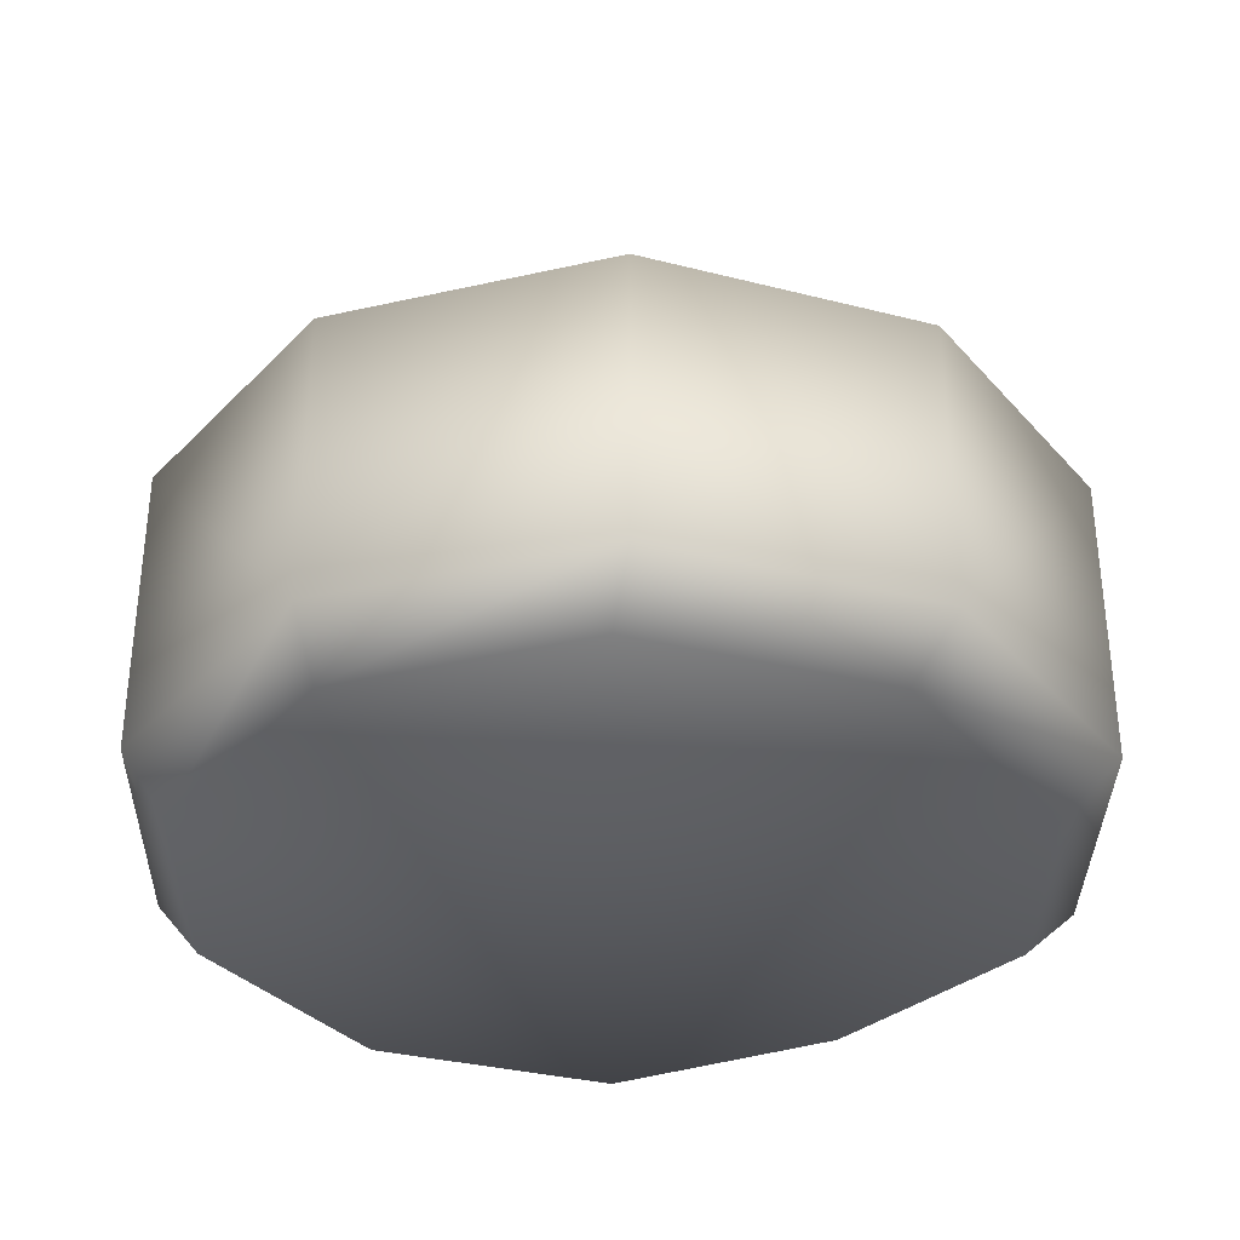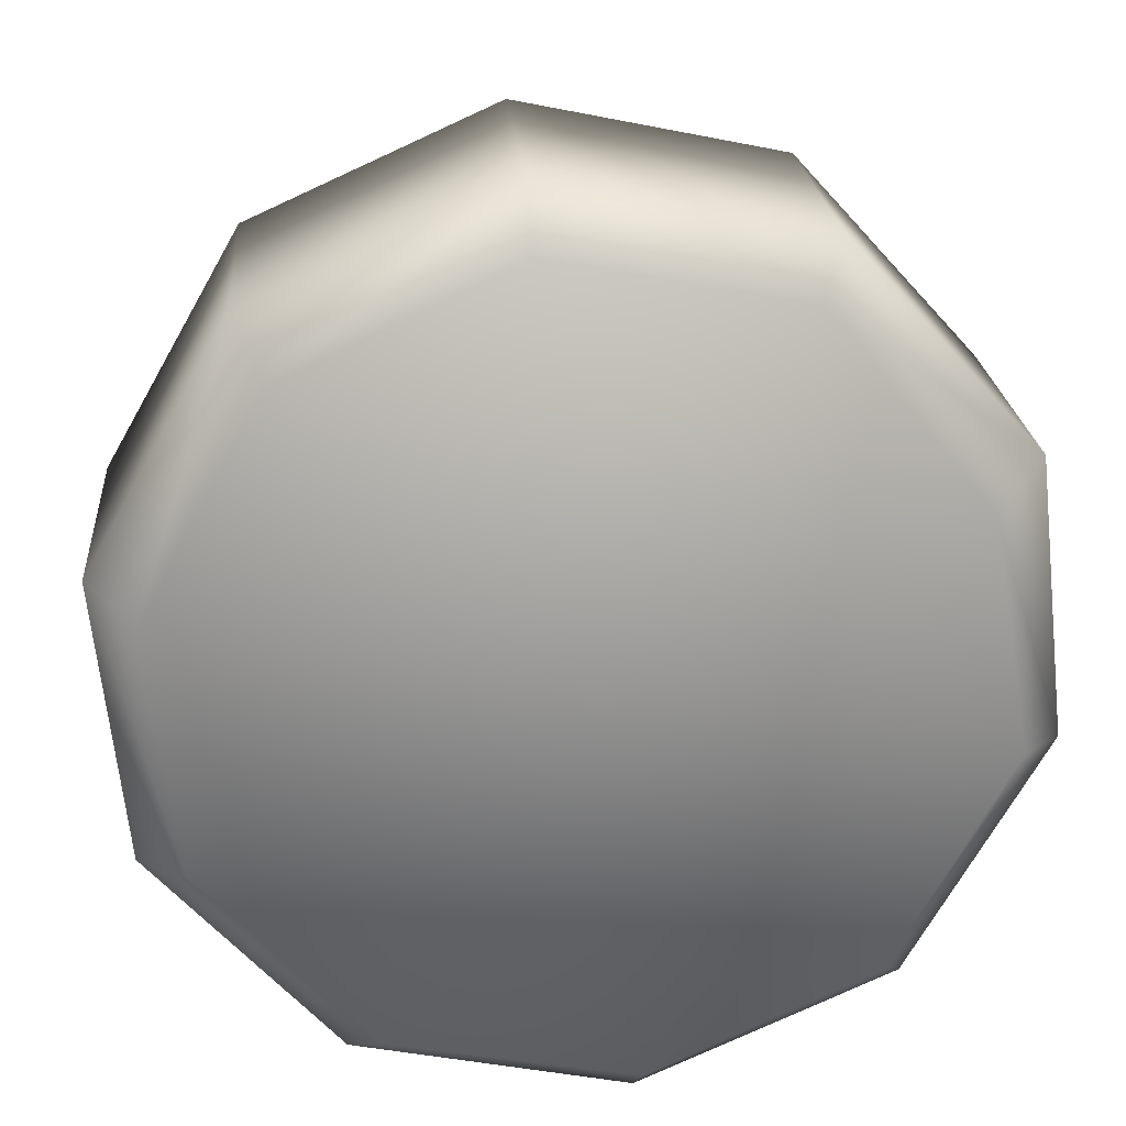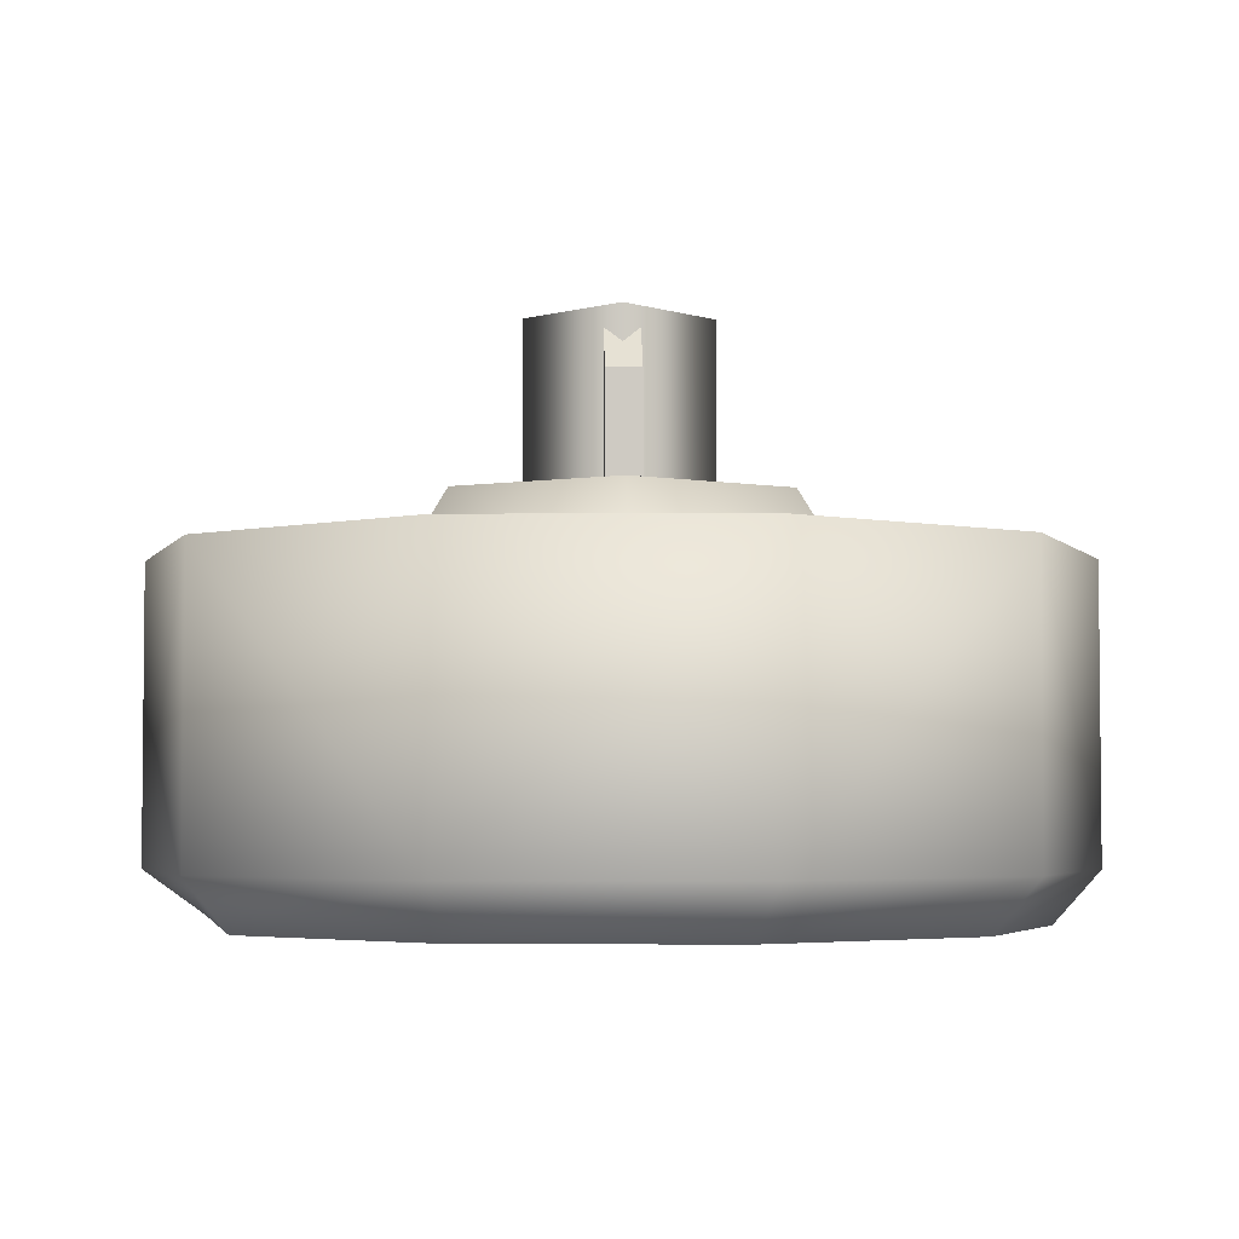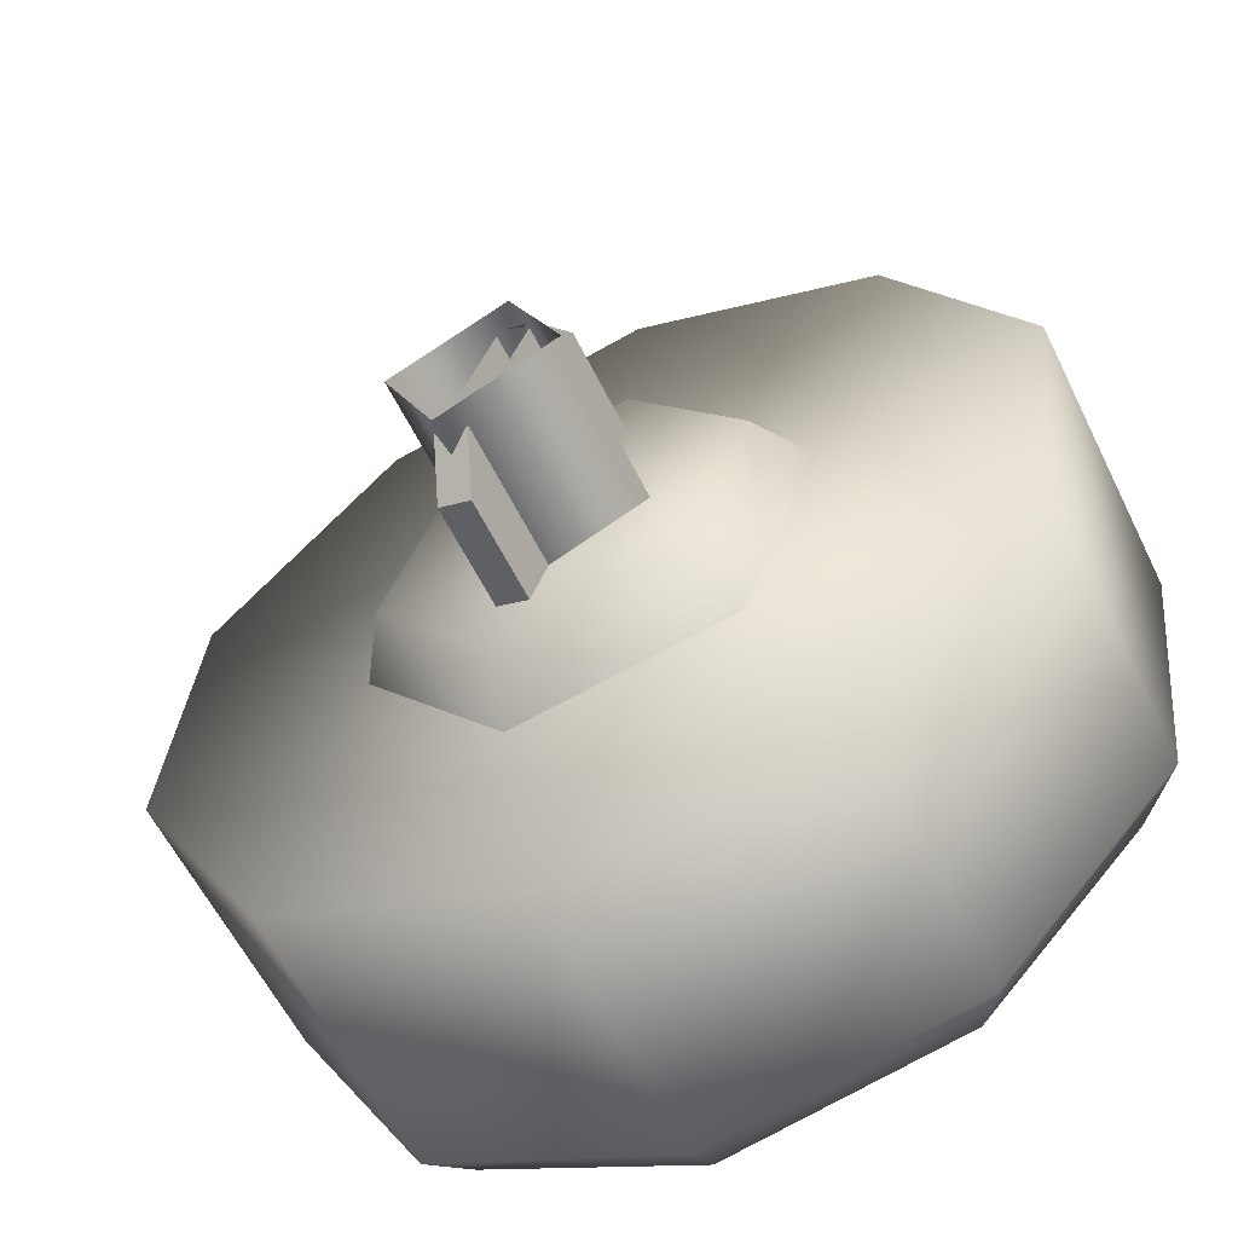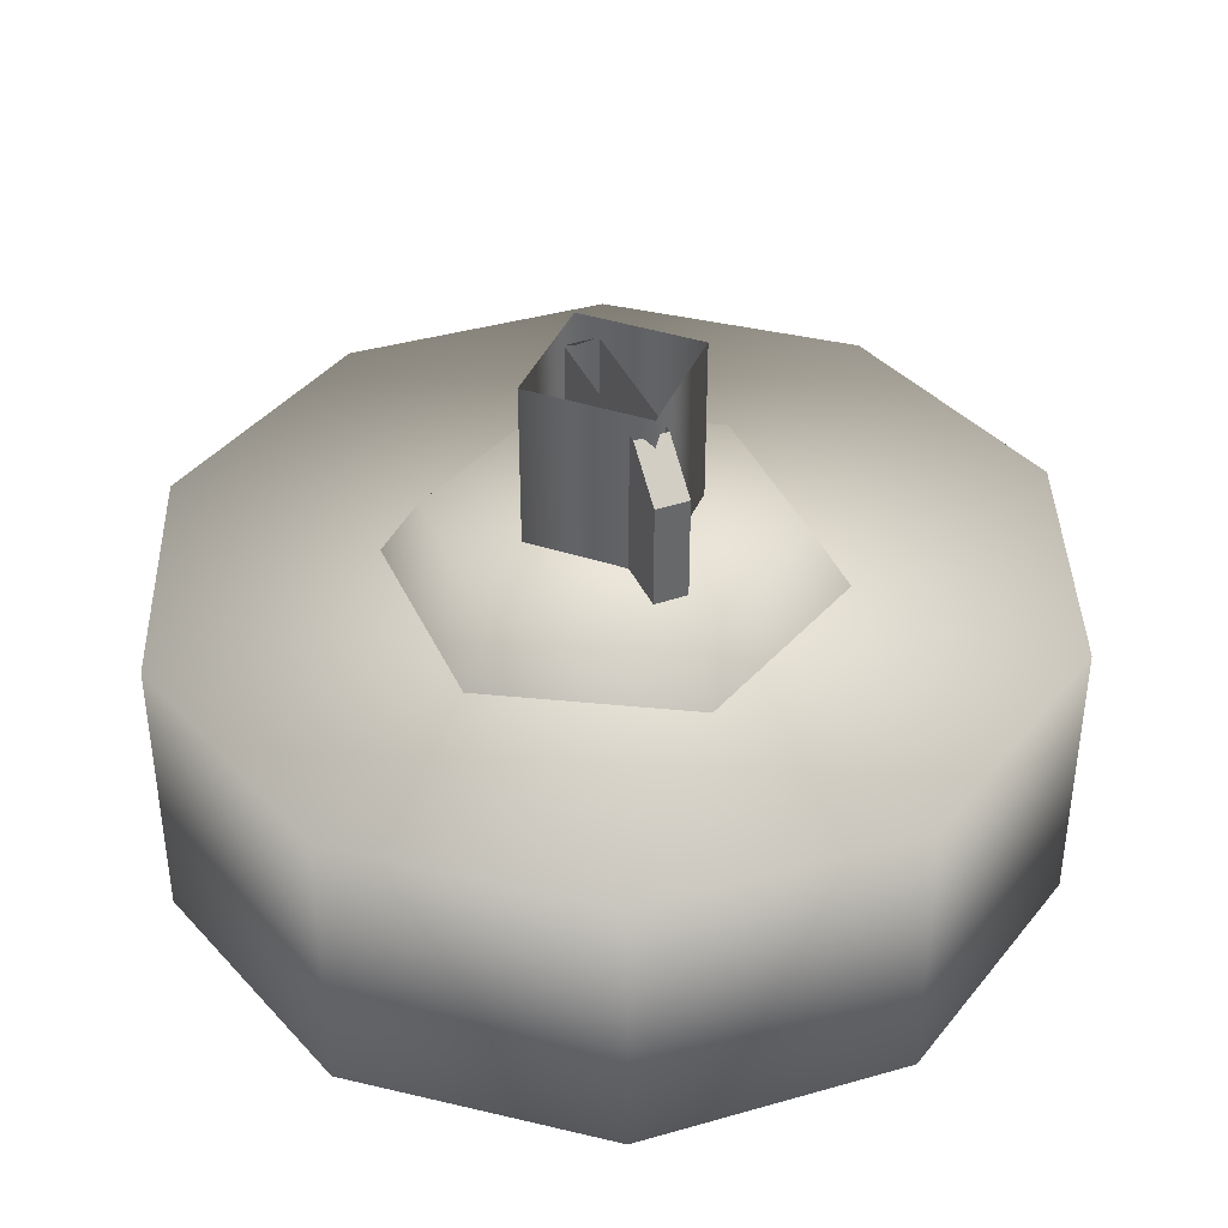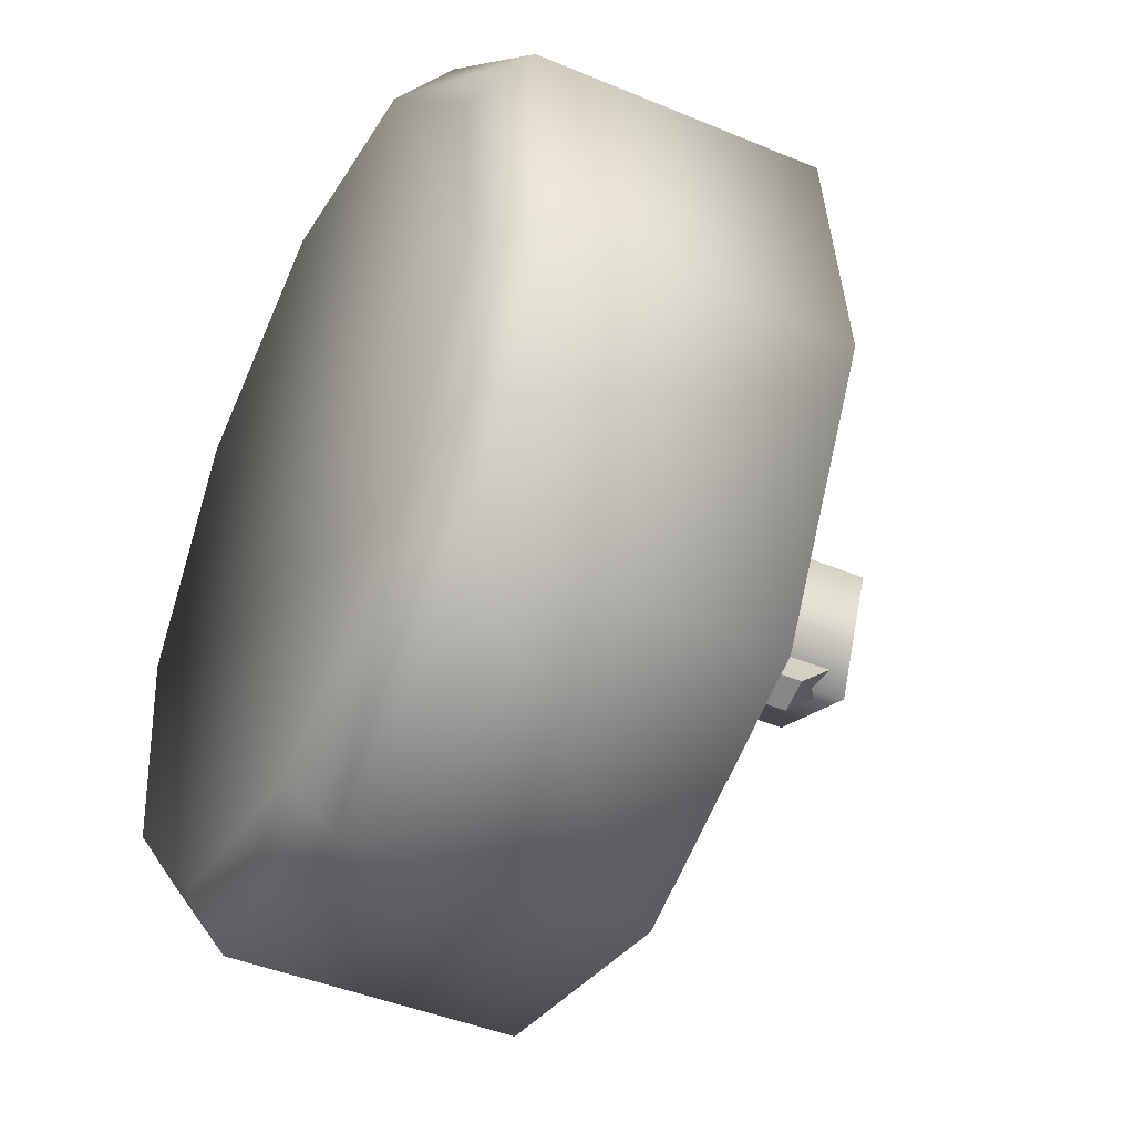
<metadata>
{"format":"obj","ext":"obj","renderer":"f3d","projection":"perspective","resolution":1024,"background":"white","views":[{"elev":-34.5,"azim":100.7,"up":"+Z"},{"elev":22.1,"azim":175.5,"up":"+Y"},{"elev":-3.8,"azim":-22.7,"up":"+Z"},{"elev":-59.0,"azim":26.0,"up":"+Y"},{"elev":39.5,"azim":136.2,"up":"+Z"},{"elev":-43.4,"azim":-116.3,"up":"+Y"}]}
</metadata>
<code>
g wheel_low_Cylinder.002
v 0.7413 1.278 -1.581
v 0.6887 0.7982 -1.581
v 0.3643 0.4412 -1.581
v -0.1079 0.3431 -1.581
v -0.5477 0.5413 -1.581
v -0.7869 0.9601 -1.581
v -0.7343 1.44 -1.581
v 0.06232 1.895 -1.581
v 0.6551 1.236 -2.173
v 0.7413 1.278 -2.084
v 0.6017 0.8096 -2.173
v 0.6887 0.7982 -2.084
v 0.3078 0.496 -2.173
v 0.3643 0.4412 -2.084
v -0.1143 0.415 -2.173
v -0.1079 0.3431 -2.084
v -0.5034 0.5976 -2.173
v -0.5477 0.5413 -2.084
v -0.7109 0.9741 -2.173
v -0.7869 0.9601 -2.084
v -0.7343 1.44 -2.084
v 0.05856 1.795 -2.173
v 0.06232 1.895 -2.084
v 0.5021 1.696 -1.581
v 0.5021 1.696 -2.084
v 0.4477 1.613 -2.173
v -0.4099 1.797 -1.581
v -0.4099 1.797 -2.084
v -0.3636 1.714 -2.173
v -0.6429 1.378 -2.159
v 0.1222 1.501 -1.615
v 0.09022 1.417 -1.478
v 0.3804 1.184 -1.615
v -0.281 1.435 -1.615
v -0.2241 1.366 -1.478
v -0.426 1.053 -1.615
v -0.3372 1.068 -1.478
v -0.1678 0.737 -1.615
v -0.1358 0.8211 -1.478
v 0.2354 0.8024 -1.615
v 0.1785 0.8721 -1.478
v 0.2916 1.17 -1.478
v -0.07027 0.9094 -1.565
v -0.07027 0.9094 -1.295
v 0.08534 1.319 -1.565
v -0.1263 0.9307 -1.565
v -0.1263 0.9307 -1.295
v 0.02933 1.341 -1.565
v 0.02933 1.341 -1.295
v 0.000607 1.265 -1.22
v 0.08534 1.319 -1.295
v 0.05661 1.244 -1.22
v -0.04155 0.9851 -1.22
v -0.09756 1.006 -1.22
v 0.03368 1.268 -1.552
v 0.03368 1.268 -1.183
v 0.126 1.062 -1.552
v -0.1716 1.175 -1.552
v -0.1716 1.175 -1.183
v -0.0793 0.9701 -1.552
v -0.0793 0.9701 -1.183
v 0.126 1.062 -1.183
g wheel_low_textures
f 3 4 16 14
f 18 5 6 20
f 28 27 8 23
f 6 7 21 20
f 1 2 12 10
f 4 5 18 16
f 12 2 3 14
f 10 12 11 9
f 12 14 13 11
f 14 16 15 13
f 16 18 17 15
f 18 20 19 17
f 19 30 29 22 26 9 11 13 15 17
f 28 23 22 29
f 25 10 9 26
f 24 1 10 25
f 8 24 25 23
f 23 25 26 22
f 21 7 27 28
f 3 2 1 24 8 27 7 6 5 4
f 21 28 29 30
f 20 21 30 19
f 34 35 32 31
f 31 32 42 33
f 36 37 35 34
f 38 39 37 36
f 40 41 39 38
f 33 42 41 40
f 42 32 35 37 39 41
f 47 46 43 44
f 45 51 52 53 44 43
f 49 48 46 47 54 50
f 51 45 48 49
f 49 50 52 51
f 44 53 54 47
f 58 59 56 55
f 55 56 62 57
f 60 61 59 58
f 57 62 61 60

</code>
